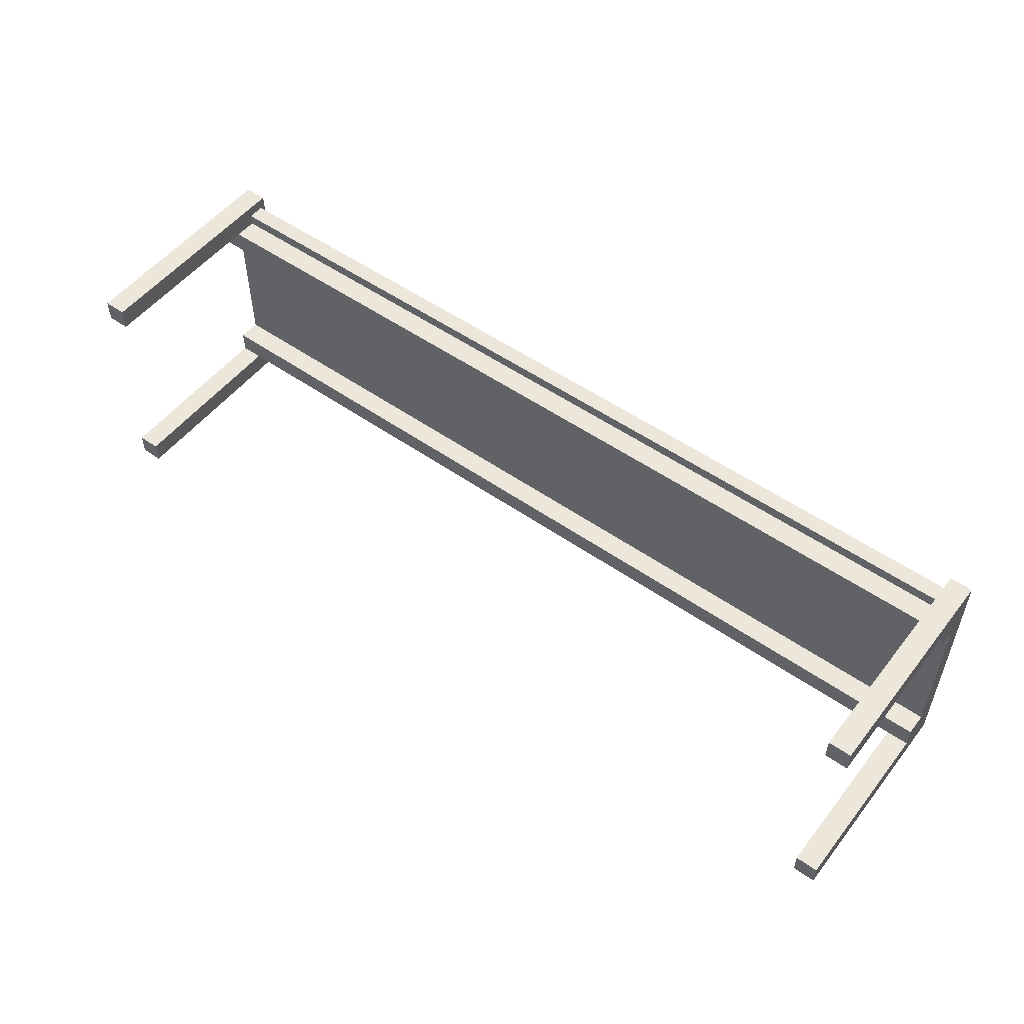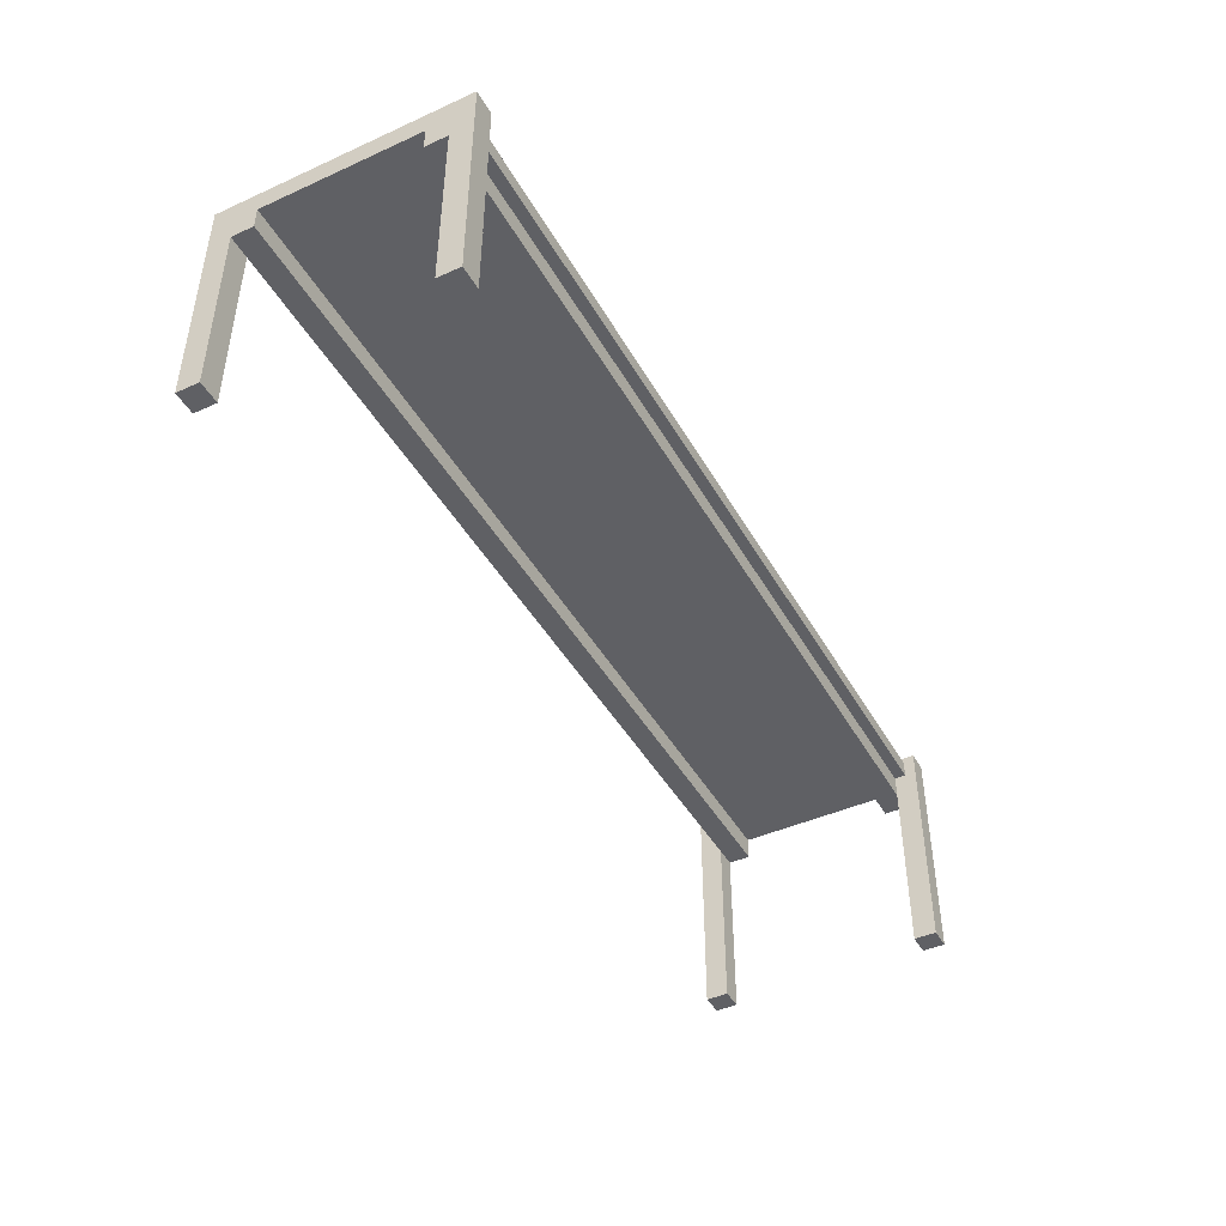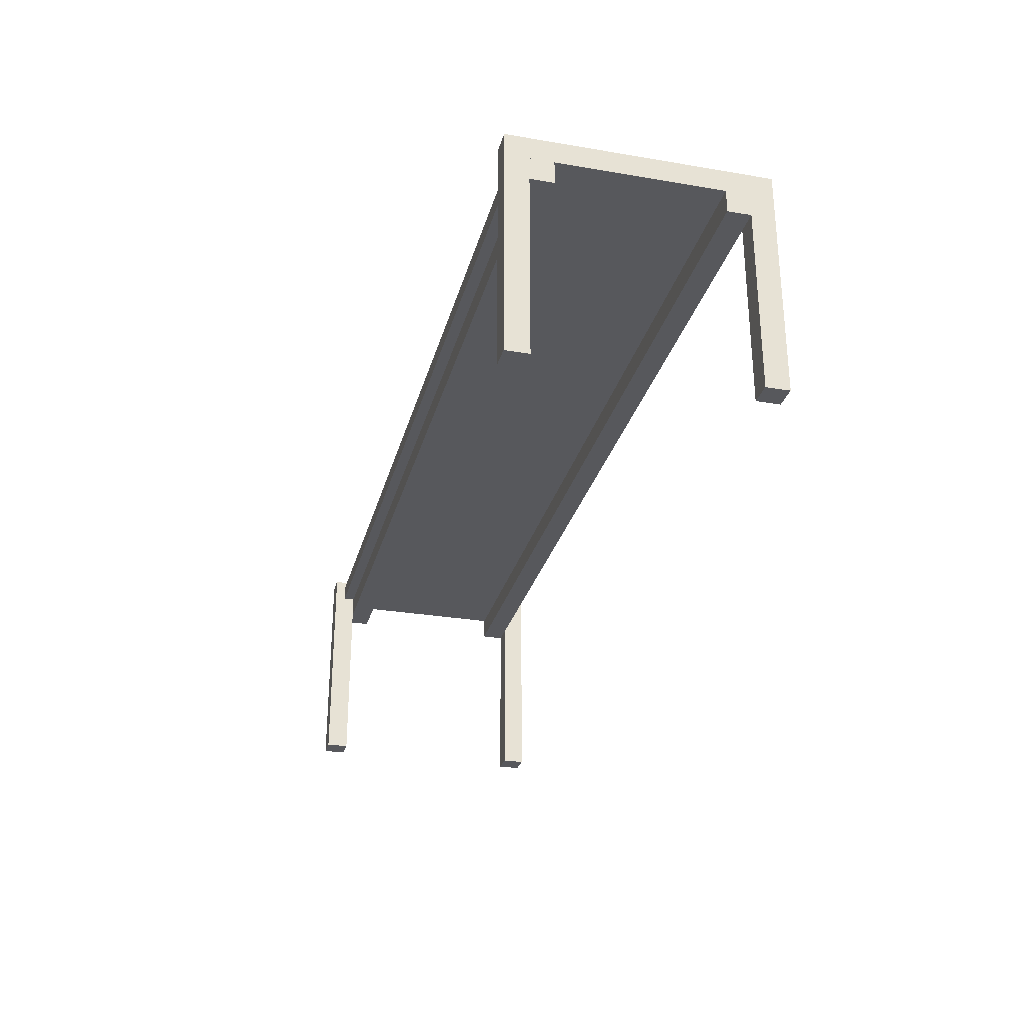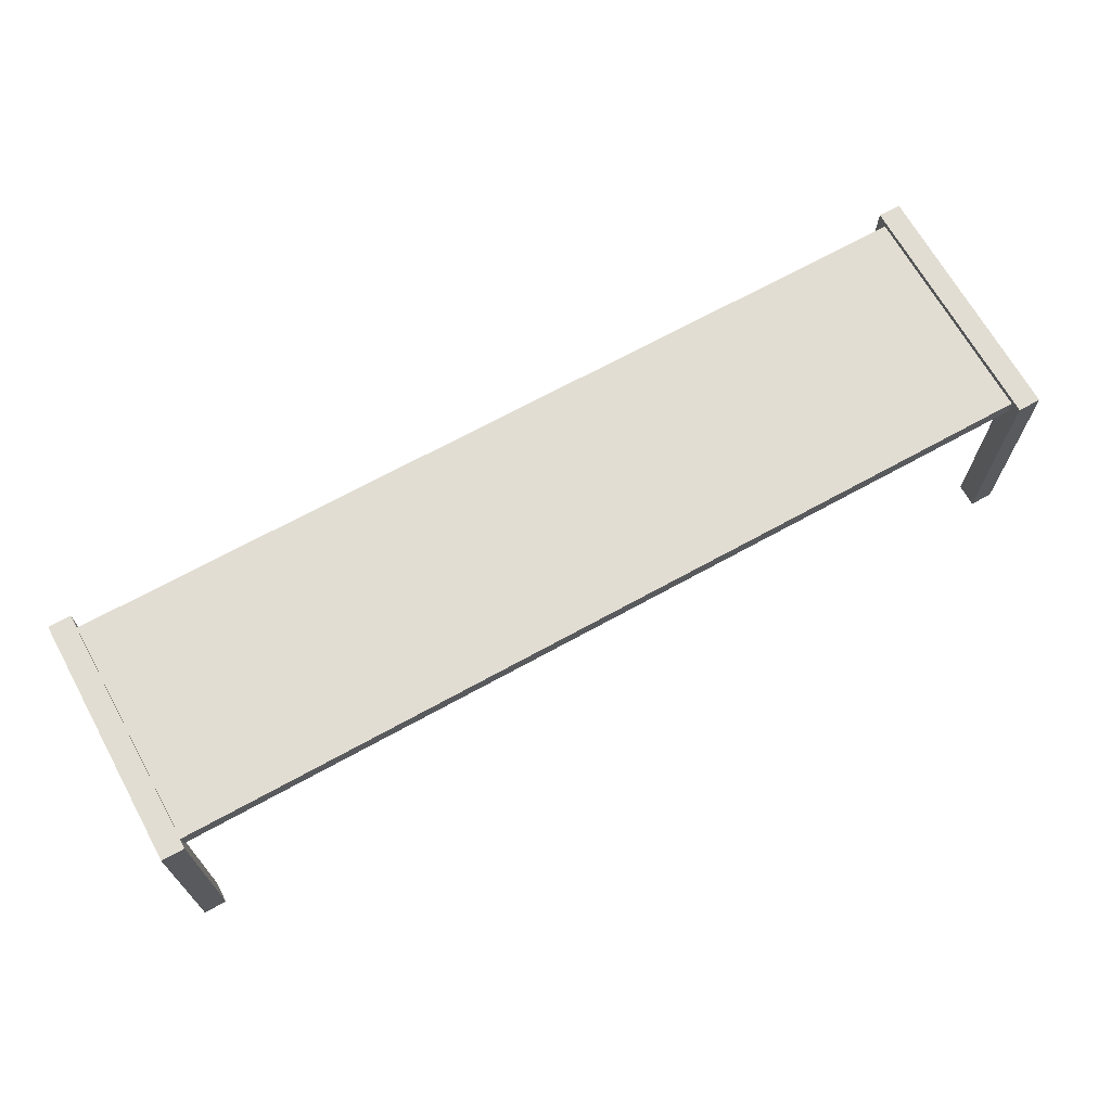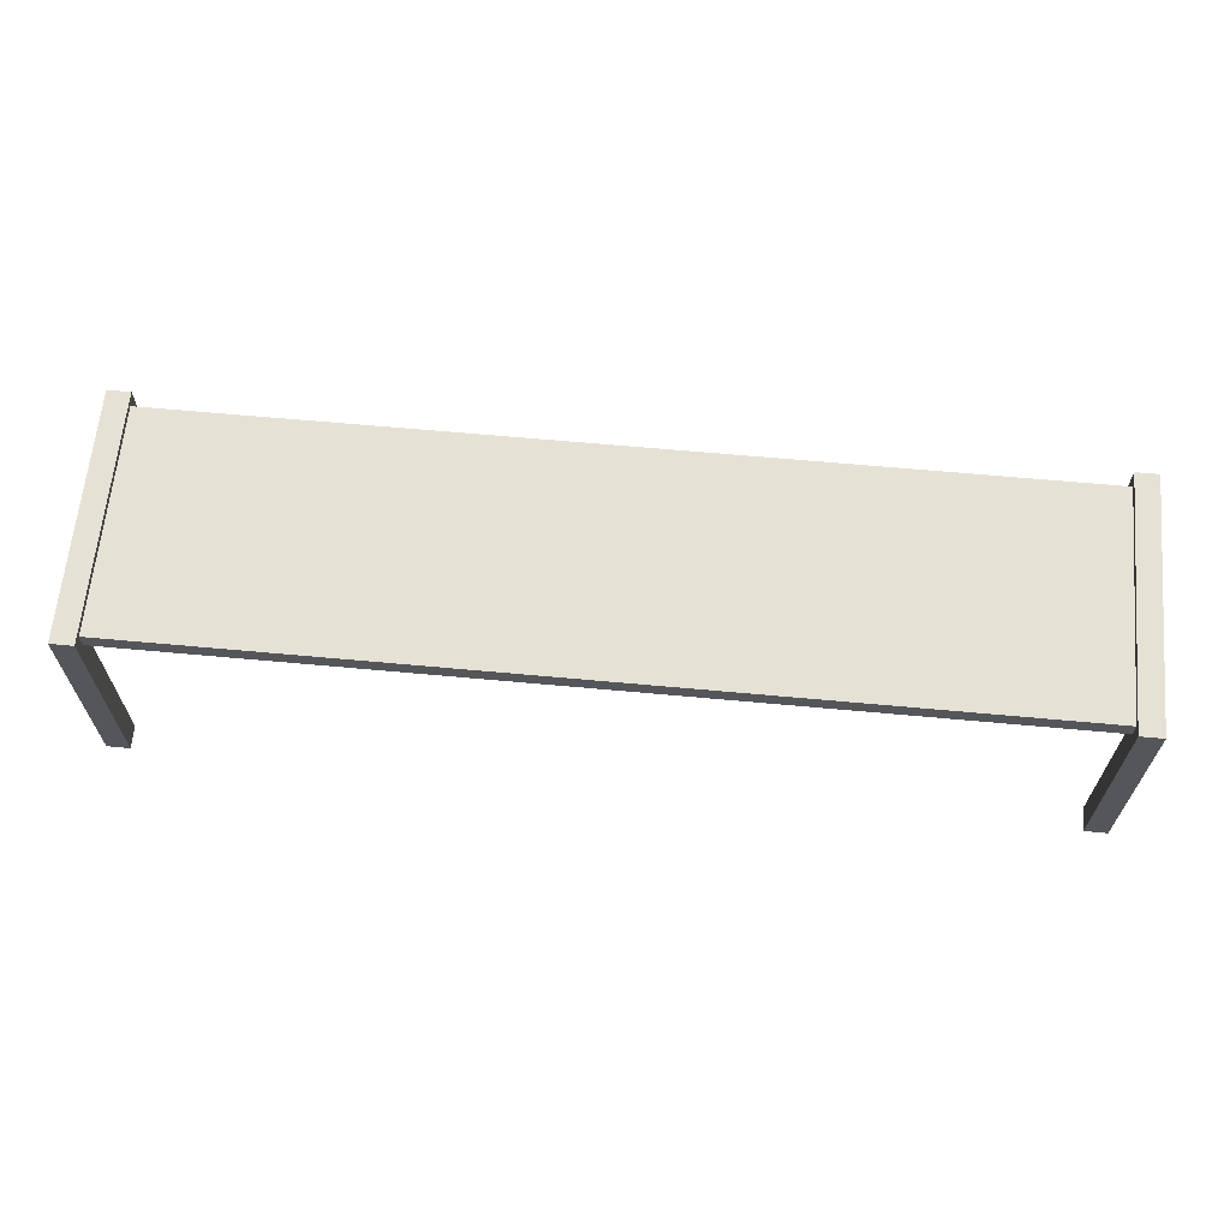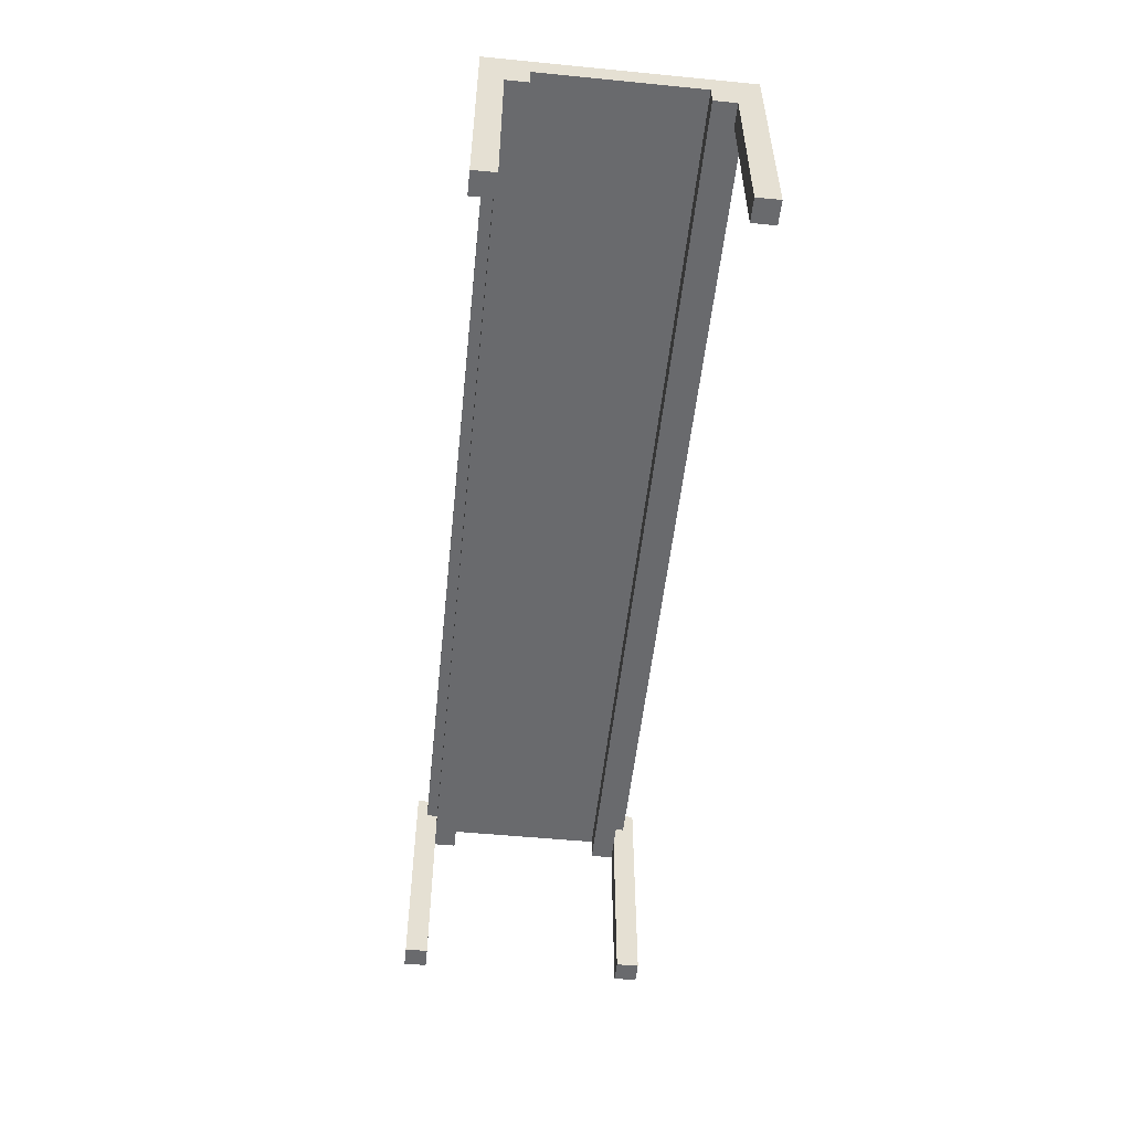
<metadata>
{"format":"obj","ext":"obj","renderer":"f3d","projection":"perspective","resolution":1024,"background":"white","views":[{"elev":52.4,"azim":37.1,"up":"+Z"},{"elev":-44.1,"azim":117.8,"up":"+Y"},{"elev":-28.7,"azim":75.8,"up":"+Y"},{"elev":68.1,"azim":-29.0,"up":"+Y"},{"elev":64.3,"azim":5.3,"up":"+Y"},{"elev":-53.0,"azim":-96.0,"up":"+Y"}]}
</metadata>
<code>
v 0.5102 0.06817 0.1129
v -0.384 0.05097 0.1129
v 0.5102 0.05097 0.1129
v -0.384 0.06817 0.1129
v -0.384 0.05097 0.1014
v 0.5102 0.06817 -0.1164
v 0.5102 0.05097 0.1014
v -0.3926 0.06817 -0.1164
v -0.3926 0.06817 -0.1049
v 0.5102 0.05097 -0.1164
v -0.384 0.02805 0.1014
v -0.3926 0.05097 0.1014
v -0.3926 0.06817 0.1129
v -0.3926 0.05097 -0.1164
v -0.3926 0.02805 0.1014
v -0.384 0.05097 0.07849
v 0.5332 0.05097 -0.08202
v 0.5332 0.05097 0.07849
v -0.3926 0.05097 -0.1049
v -0.384 0.05097 -0.08202
v -0.384 0.05097 -0.1049
v 0.5102 0.05097 -0.1049
v 0.5102 -0.1554 0.1243
v 0.5102 -0.1554 0.1014
v 0.5102 0.0739 0.1243
v 0.5102 0.0739 -0.1279
v 0.5332 -0.1554 0.1014
v 0.5332 -0.1554 0.1243
v 0.5102 0.02805 0.1014
v -0.384 -0.1554 0.1014
v -0.384 0.0739 -0.1279
v 0.5332 0.0739 0.1243
v 0.5102 -0.1554 -0.1279
v 0.5332 0.02805 0.07849
v 0.5332 0.05097 0.1014
v -0.384 -0.1554 0.1243
v -0.407 -0.1554 0.1014
v -0.3926 0.05097 0.07849
v -0.384 0.0739 0.1243
v 0.5332 0.02805 0.1014
v 0.5332 0.0739 -0.1279
v 0.5102 -0.1554 -0.1049
v 0.5332 -0.1554 -0.1279
v -0.407 0.05097 0.1014
v -0.407 -0.1554 0.1243
v -0.407 0.05097 0.07849
v -0.407 0.0739 0.1243
v 0.5102 0.02805 -0.1049
v -0.407 0.02805 0.1014
v -0.3926 0.05097 -0.08202
v 0.5332 0.02805 -0.08202
v 0.5332 0.05097 -0.1049
v -0.407 0.0739 -0.1279
v -0.384 0.02805 -0.1049
v -0.407 0.05097 -0.1049
v 0.5332 -0.1554 -0.1049
v -0.407 0.02805 0.07849
v -0.407 0.05097 -0.08202
v 0.5332 0.02805 -0.1049
v -0.384 -0.1554 -0.1279
v -0.384 -0.1554 -0.1049
v -0.407 0.02805 -0.1049
v -0.407 0.02805 -0.08202
v -0.407 -0.1554 -0.1279
v -0.407 -0.1554 -0.1049
g mesh1_mesh1-geometry
f 1 2 3
f 2 1 4
f 5 3 2
f 6 4 1
f 3 5 7
f 8 4 6
f 9 4 8
f 10 8 6
f 11 12 5
f 4 9 13
f 8 10 14
f 12 11 15
f 16 17 18
f 10 19 14
f 17 16 20
f 19 10 21
f 21 10 22
g mesh1_mesh1-geometry
f 3 2 1
f 4 1 2
f 2 3 5
f 1 23 3
f 1 4 6
f 7 5 3
f 24 3 23
f 23 1 25
f 6 4 8
f 6 26 1
f 5 7 11
f 7 16 5
f 5 16 7
f 7 3 24
f 24 23 27
f 26 25 1
f 23 25 28
f 8 4 9
f 6 8 10
f 10 26 6
f 29 11 7
f 5 12 11
f 30 5 11
f 16 7 18
f 18 7 16
f 5 31 16
f 12 16 5
f 5 16 12
f 29 7 24
f 28 27 23
f 24 27 29
f 25 26 32
f 32 28 25
f 13 9 4
f 8 19 9
f 9 19 8
f 14 10 8
f 26 10 33
f 29 34 11
f 29 35 7
f 7 35 29
f 15 11 12
f 5 30 36
f 30 11 37
f 18 7 35
f 35 7 18
f 16 38 18
f 18 17 16
f 5 39 31
f 16 31 20
f 16 12 38
f 38 12 16
f 28 32 27
f 40 29 27
f 41 32 26
f 19 8 14
f 14 8 19
f 14 19 10
f 33 10 42
f 33 43 26
f 11 34 15
f 40 34 29
f 35 29 40
f 40 29 35
f 15 37 11
f 15 44 12
f 12 44 15
f 36 30 45
f 39 5 36
f 37 45 30
f 18 34 35
f 18 35 41
f 38 46 18
f 16 20 38
f 20 16 17
f 17 18 41
f 39 47 31
f 20 31 21
f 38 12 46
f 35 27 32
f 40 27 35
f 41 35 32
f 41 26 43
f 21 10 19
f 42 10 48
f 33 42 43
f 15 34 49
f 40 35 34
f 49 37 15
f 44 15 49
f 49 15 44
f 44 46 12
f 36 45 39
f 45 37 47
f 18 46 34
f 38 50 46
f 20 50 38
f 17 51 20
f 17 21 20
f 20 21 17
f 52 17 41
f 53 31 47
f 47 39 45
f 21 31 54
f 50 21 20
f 20 21 50
f 43 52 41
f 22 10 21
f 21 50 19
f 19 50 21
f 55 21 19
f 19 21 55
f 22 48 10
f 42 48 56
f 56 43 42
f 57 49 34
f 44 37 49
f 44 49 46
f 46 53 44
f 44 47 37
f 57 34 46
f 58 46 50
f 20 58 50
f 20 51 58
f 51 17 59
f 21 17 22
f 22 17 21
f 52 59 17
f 22 17 52
f 52 17 22
f 31 53 60
f 53 47 44
f 54 31 61
f 54 48 21
f 21 62 54
f 54 62 21
f 52 43 59
f 22 21 48
f 19 55 50
f 62 21 55
f 55 21 62
f 22 59 48
f 48 59 22
f 59 56 48
f 56 59 43
f 57 46 49
f 58 53 46
f 58 50 55
f 63 58 51
f 59 48 51
f 59 22 52
f 52 22 59
f 64 60 53
f 61 31 60
f 61 65 54
f 48 54 51
f 62 63 54
f 62 54 65
f 62 55 63
f 62 53 55
f 55 53 58
f 58 63 55
f 51 54 63
f 64 65 60
f 64 53 65
f 61 60 65
f 65 53 62
g mesh1_mesh1-geometry
f 3 23 1
f 23 3 24
f 25 1 23
f 1 26 6
f 11 7 5
f 24 3 7
f 27 23 24
f 1 25 26
f 28 25 23
f 6 26 10
f 7 11 29
f 11 5 30
f 16 31 5
f 24 7 29
f 23 27 28
f 29 27 24
f 32 26 25
f 25 28 32
f 33 10 26
f 11 34 29
f 36 30 5
f 37 11 30
f 18 38 16
f 31 39 5
f 20 31 16
f 27 32 28
f 27 29 40
f 26 32 41
f 42 10 33
f 26 43 33
f 15 34 11
f 29 34 40
f 11 37 15
f 45 30 36
f 36 5 39
f 30 45 37
f 35 34 18
f 41 35 18
f 18 46 38
f 38 20 16
f 41 18 17
f 31 47 39
f 21 31 20
f 46 12 38
f 32 27 35
f 35 27 40
f 32 35 41
f 43 26 41
f 48 10 42
f 43 42 33
f 49 34 15
f 34 35 40
f 15 37 49
f 12 46 44
f 39 45 36
f 47 37 45
f 34 46 18
f 46 50 38
f 38 50 20
f 20 51 17
f 41 17 52
f 47 31 53
f 45 39 47
f 54 31 21
f 41 52 43
f 10 48 22
f 56 48 42
f 42 43 56
f 34 49 57
f 49 37 44
f 46 49 44
f 44 53 46
f 37 47 44
f 46 34 57
f 50 46 58
f 50 58 20
f 58 51 20
f 59 17 51
f 17 59 52
f 60 53 31
f 44 47 53
f 61 31 54
f 21 48 54
f 59 43 52
f 48 21 22
f 50 55 19
f 48 56 59
f 43 59 56
f 49 46 57
f 46 53 58
f 55 50 58
f 51 58 63
f 51 48 59
f 53 60 64
f 60 31 61
f 54 65 61
f 51 54 48
f 54 63 62
f 65 54 62
f 63 55 62
f 55 53 62
f 58 53 55
f 55 63 58
f 63 54 51
f 60 65 64
f 65 53 64
f 65 60 61
f 62 53 65
g mesh2_mesh2-geometry
l 12 15
l 38 12
l 44 12
g mesh3_mesh3-geometry
l 19 50
g mesh4_mesh4-geometry
l 22 52
g mesh5_mesh5-geometry
l 7 35

</code>
